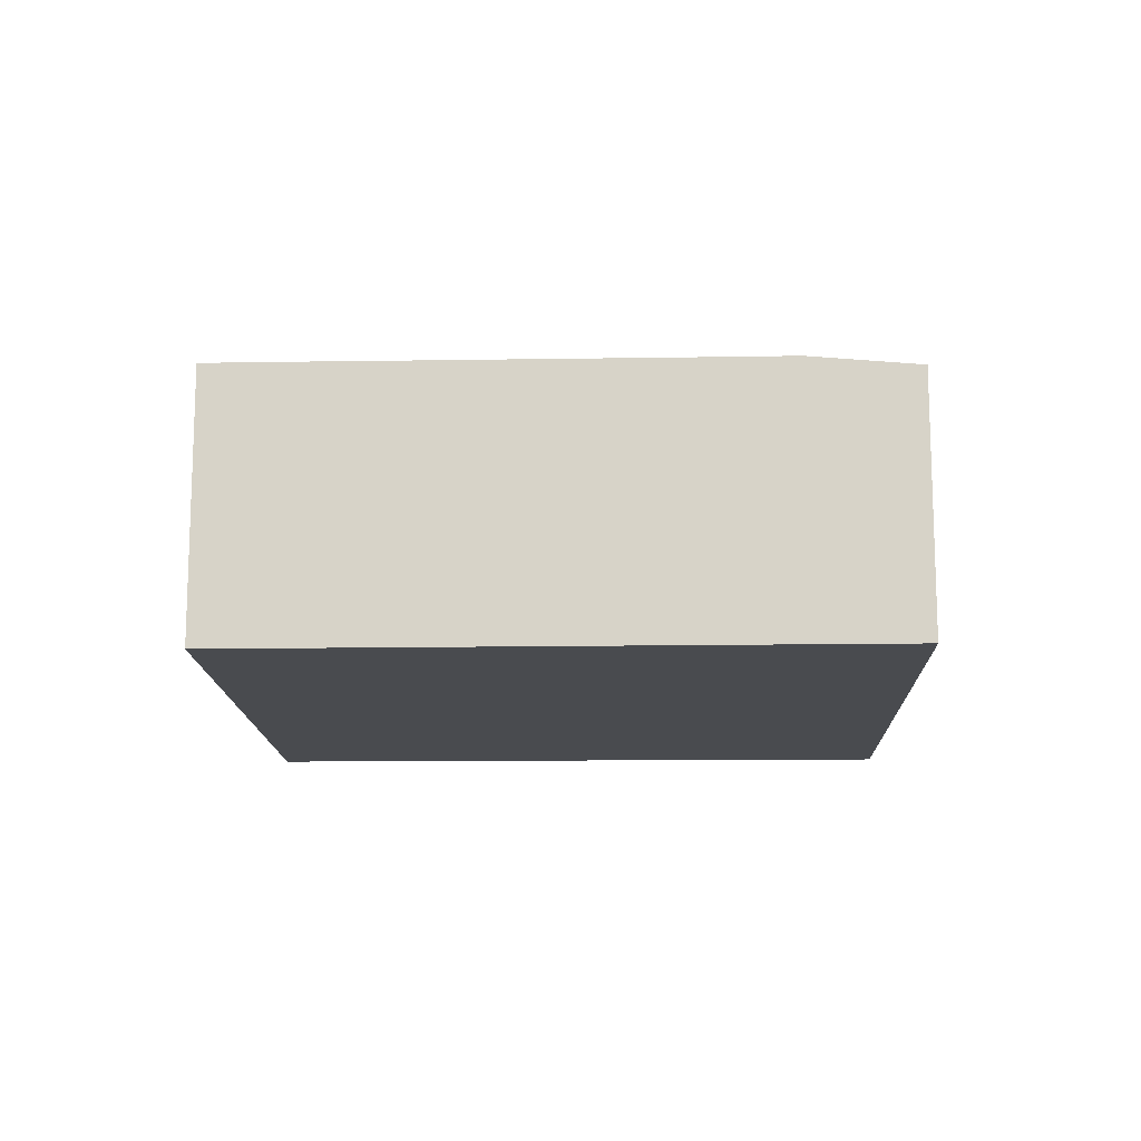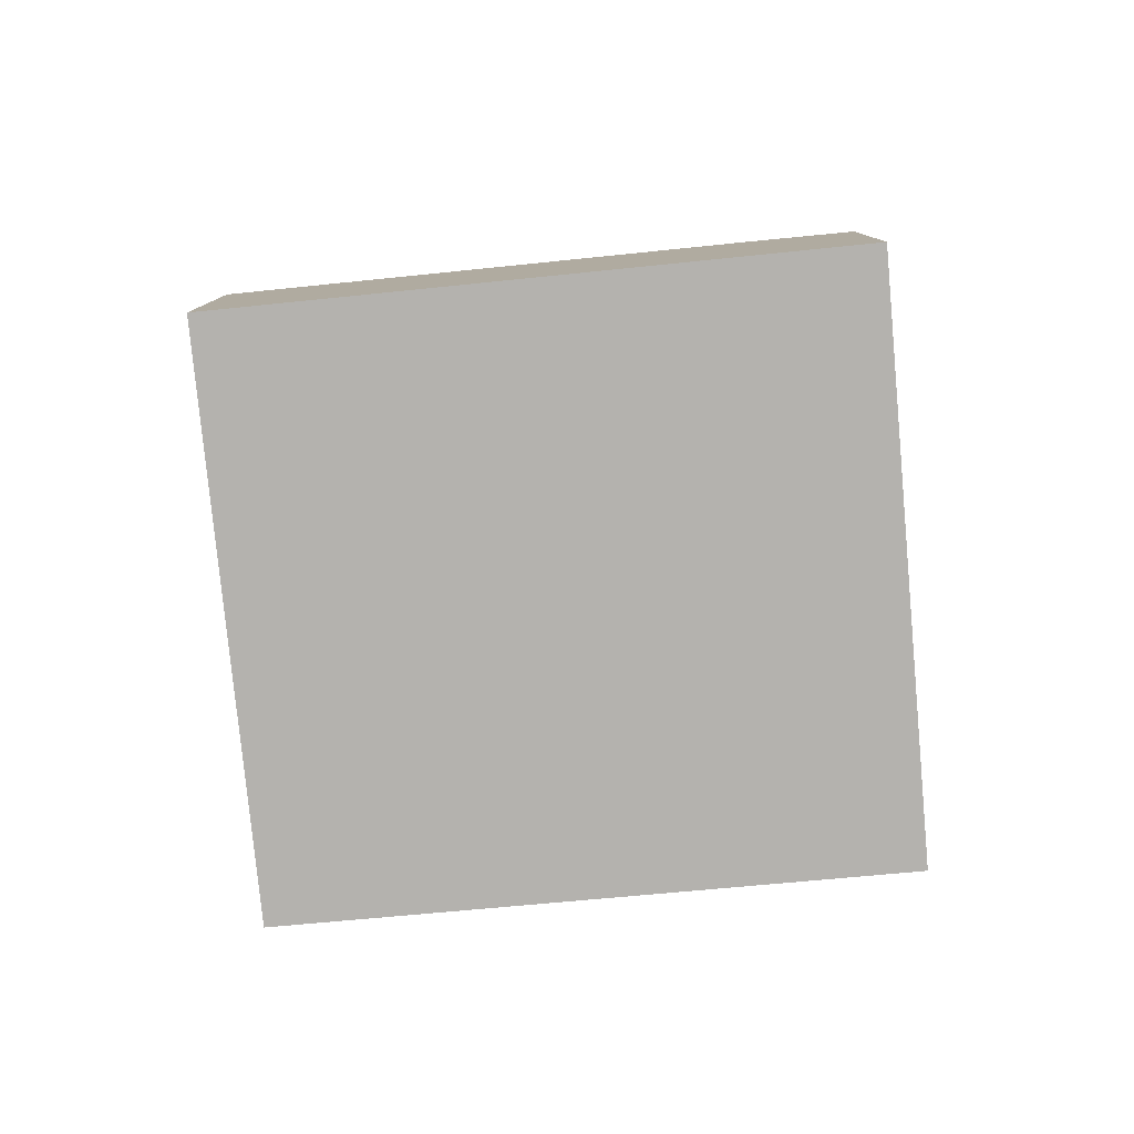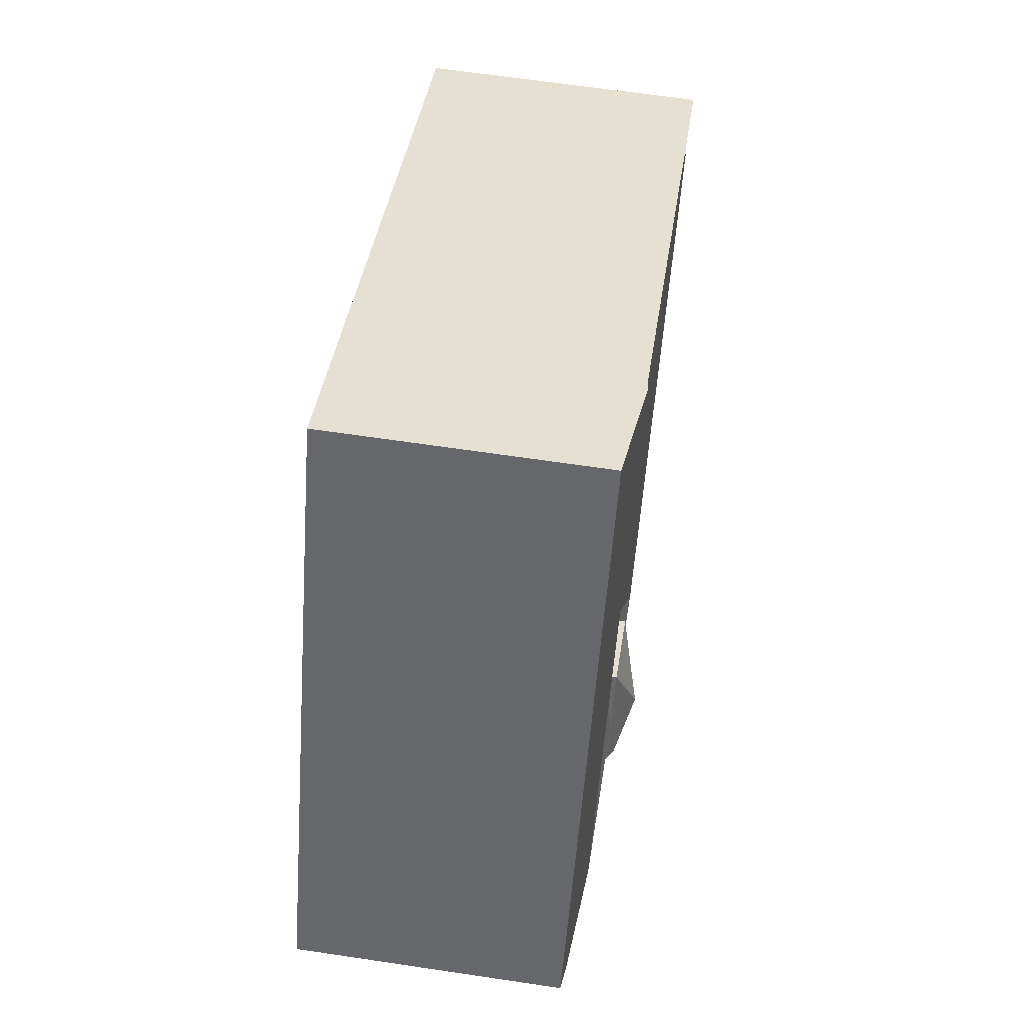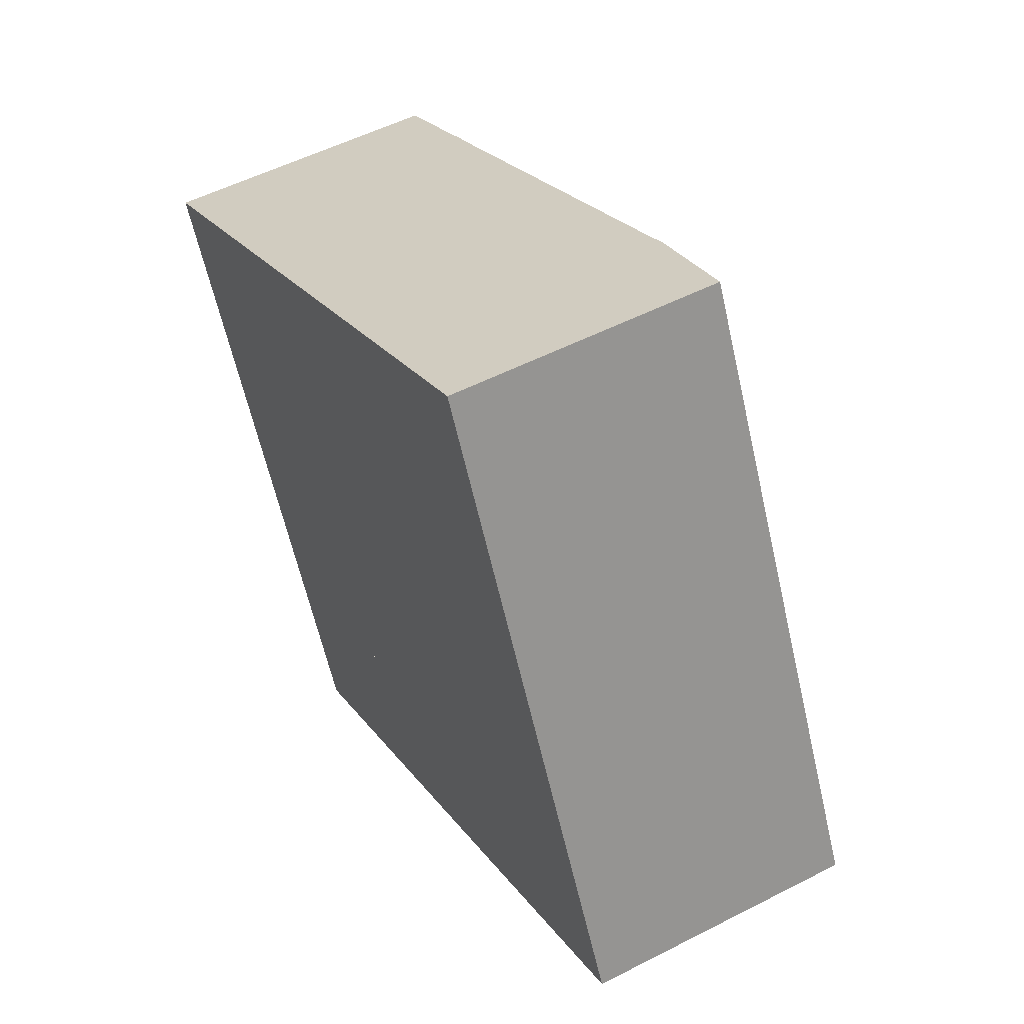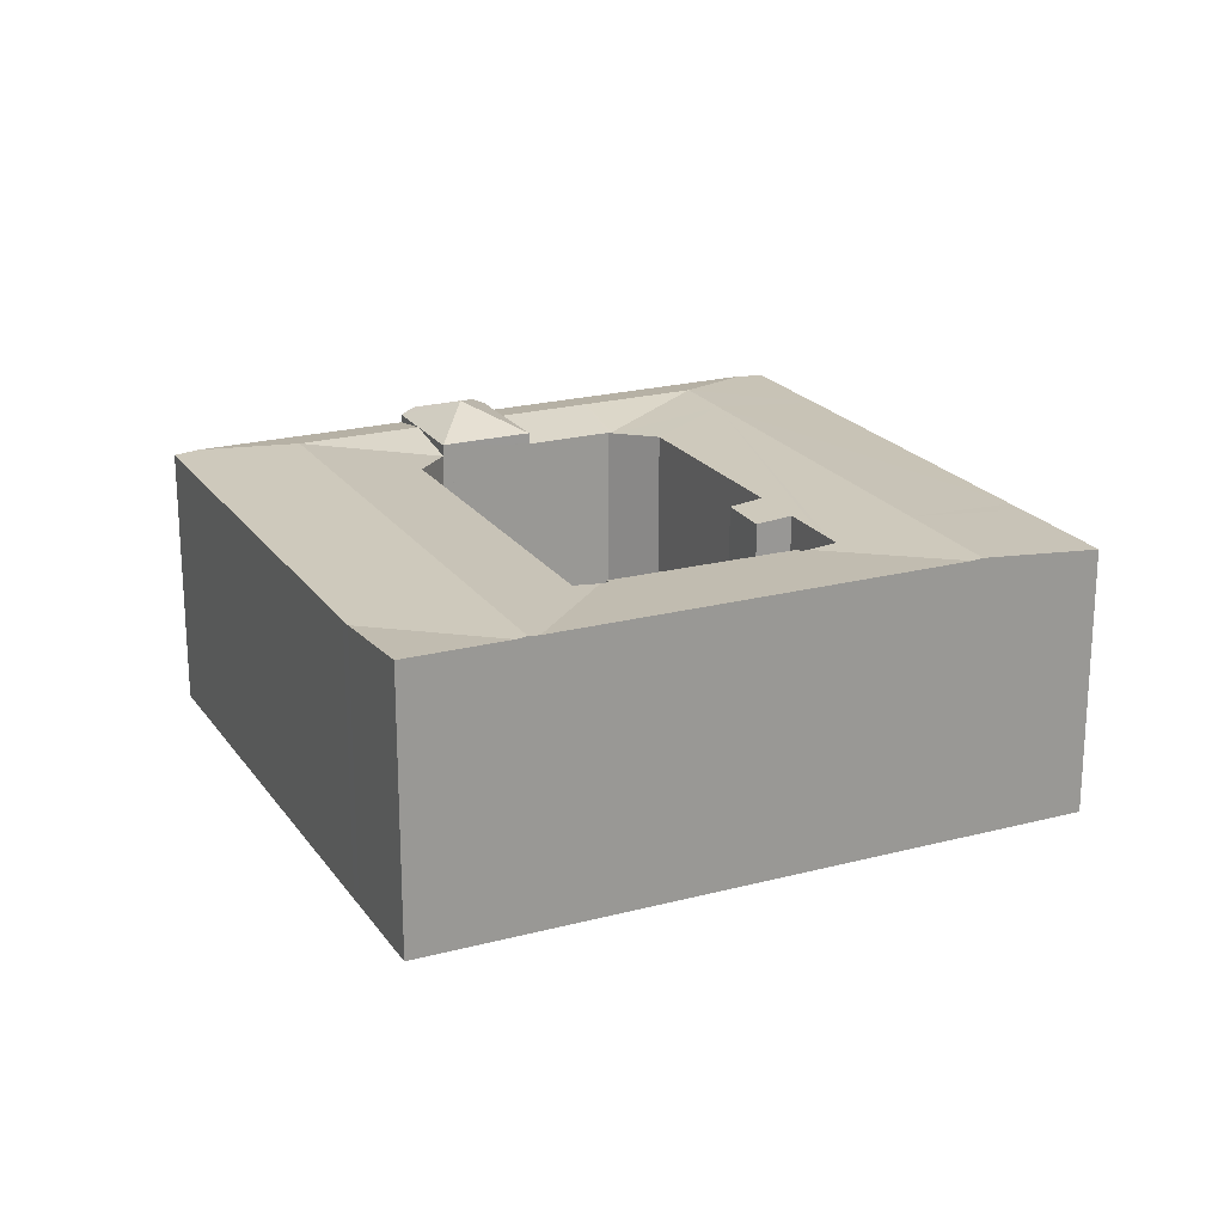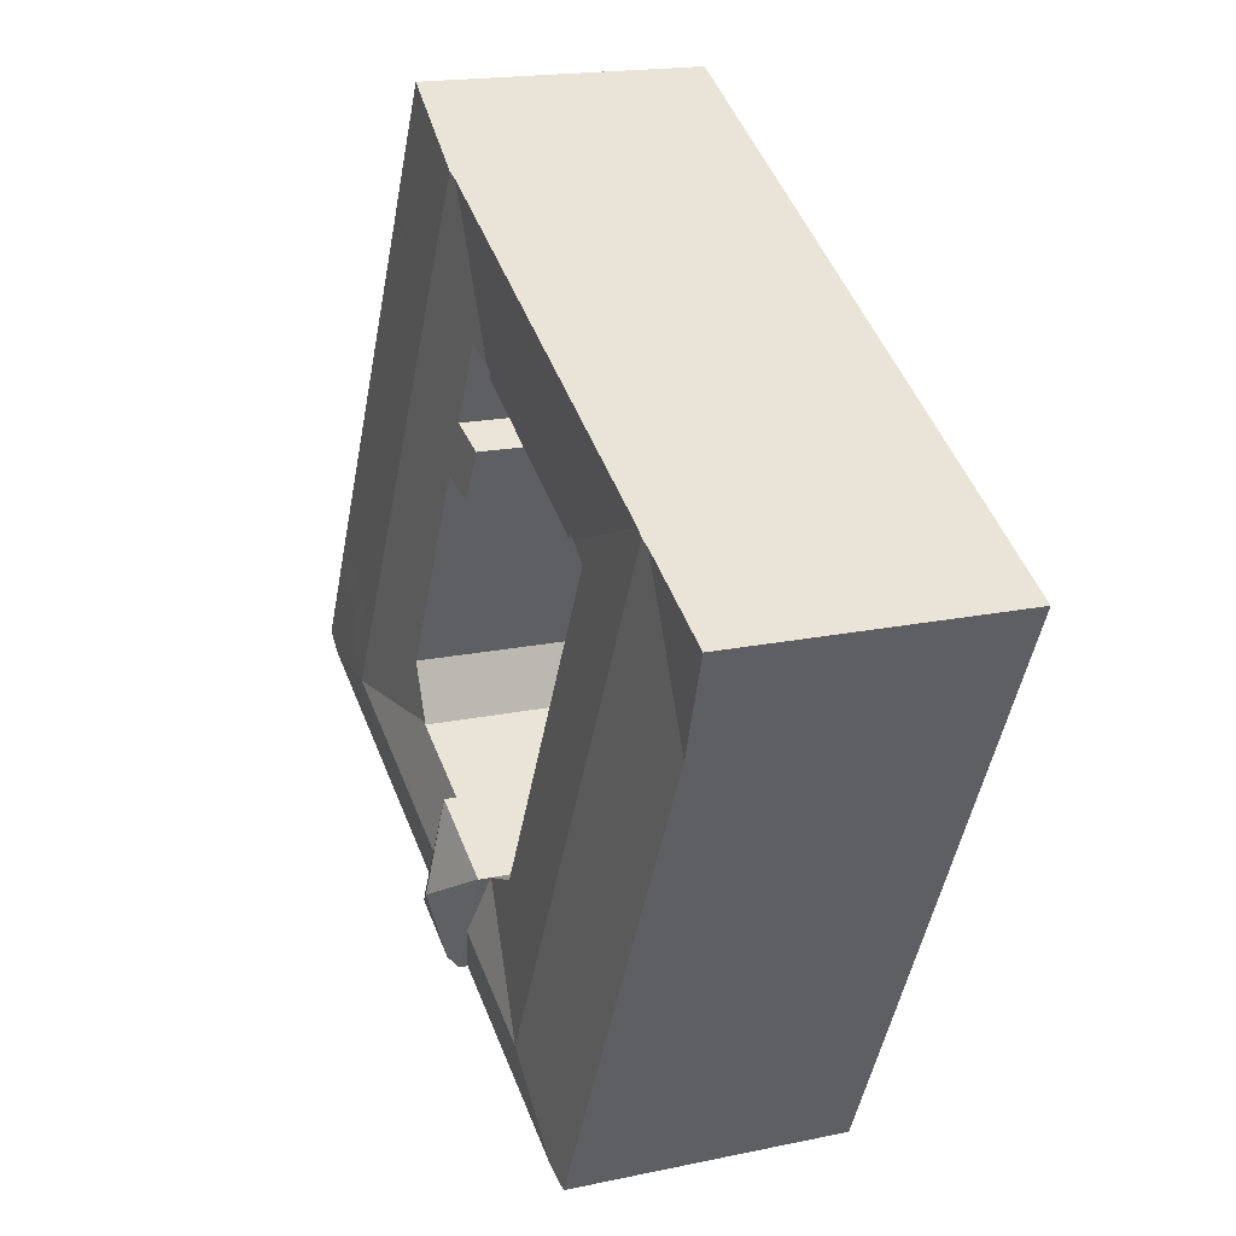
<metadata>
{"format":"obj","ext":"obj","renderer":"f3d","projection":"perspective","resolution":1024,"background":"white","views":[{"elev":-14.0,"azim":-25.4,"up":"+Y"},{"elev":-79.7,"azim":-21.7,"up":"+Y"},{"elev":64.0,"azim":98.6,"up":"+Z"},{"elev":52.8,"azim":61.1,"up":"+Z"},{"elev":21.3,"azim":-52.5,"up":"+Y"},{"elev":17.7,"azim":-112.9,"up":"+Z"}]}
</metadata>
<code>
v  30.84 18.47 7.435
v  30.3 -4.379e-16 7.152
v  30.3 18.47 7.152
v  32.61 18.65 8.37
v  30.84 -4.553e-16 7.435
v  32.61 -5.125e-16 8.37
v  33.06 18.65 7.47
v  33.06 -4.574e-16 7.47
v  33.62 18.65 6.363
v  33.62 -3.896e-16 6.363
v  43.35 18.4 -17.9
v  43.08 18.39 -18.04
v  43.18 18.4 -17.58
v  18.01 18.46 0.653
v  16.34 1.408e-17 -0.23
v  16.34 18.63 -0.23
v  18.54 18.47 0.934
v  18.01 -3.998e-17 0.653
v  18.54 -5.719e-17 0.934
v  7.237 19.19 3.757
v  3.529 18.47 -6.857
v  6.545 19.12 3.397
v  11.17 19.19 -3.893
v  3.936 18.47 -7.65
v  4.503 18.47 -8.751
v  23.53 19.19 -27.92
v  5.984 18.47 -11.63
v  16.25 18.47 -31.59
v  20.02 18.47 -38.92
v  25.73 19.19 -32.2
v  21.59 18.62 -38.13
v  53.35 19.19 -18.25
v  51.12 19.18 -13.98
v  35.24 18.64 3.16
v  33.02 -1.181e-16 1.928
v  35.24 -1.935e-16 3.16
v  33.02 18.41 1.928
v  36.73 20.75 -26.65
v  31.62 19.2 -23.89
v  37.48 19.2 -20.89
v  45.63 19.19 -22.15
v  41.25 18.62 -28.2
v  39.69 19.19 -25.15
v  47.26 18.62 -25.17
v  60.38 18.62 -18.54
v  15.23 19.12 7.905
v  7.93 19.12 4.116
v  26.38 19.12 13.69
v  18.74 18.43 0.554
v  18.95 18.43 0.667
v  30.19 18.44 6.612
v  33.8 19.12 17.54
v  30.5 18.44 6.78
v  33.77 19.19 -28.14
v  31.59 18.4 -23.9
v  31.59 19.19 -23.9
v  31.55 18.39 -23.89
v  34.84 8.964e-17 -1.464
v  34.84 18.41 -1.464
v  35.17 -2.027e-16 3.311
v  35.17 18.64 3.311
v  46.1 -8.718e-16 14.24
v  42.22 18.43 21.91
v  42.22 -1.342e-15 21.91
v  46.1 18.43 14.24
v  46.71 -7.977e-16 13.03
v  46.71 18.42 13.03
v  48.28 -6.084e-16 9.936
v  48.28 18.43 9.936
v  58.49 6.28e-16 -10.26
v  58.49 18.44 -10.26
v  62.22 1.078e-15 -17.61
v  62.22 18.43 -17.61
v  0 0 0
v  0 19.12 1.171e-15
v  3.529 4.199e-16 -6.857
v  3.936 4.684e-16 -7.65
v  4.503 5.358e-16 -8.751
v  5.984 7.121e-16 -11.63
v  16.25 1.935e-15 -31.59
v  20.02 2.383e-15 -38.92
v  37.06 18.63 -0.431
v  43.94 8.607e-16 -14.06
v  37.06 2.639e-17 -0.431
v  43.94 18.61 -14.06
v  31.53 1.462e-15 -23.88
v  27.88 18.63 -22.6
v  27.88 1.384e-15 -22.6
v  31.53 18.39 -23.88
v  31.55 1.463e-15 -23.89
v  31.59 1.463e-15 -23.9
v  37.49 18.39 -20.89
v  37.49 19.19 -20.89
v  40.4 19.64 -28.63
v  41.25 19.19 -28.2
v  60.38 1.135e-15 -18.54
v  47.26 1.541e-15 -25.17
v  41.25 1.727e-15 -28.2
v  40.4 1.753e-15 -28.63
v  36.19 1.883e-15 -30.75
v  35.34 1.91e-15 -31.19
v  21.59 2.335e-15 -38.13
v  34.49 -1.096e-15 17.91
v  33.8 -1.074e-15 17.54
v  26.38 -8.385e-16 13.69
v  15.23 -4.84e-16 7.905
v  7.93 -2.52e-16 4.116
v  7.237 -2.301e-16 3.757
v  6.545 -2.08e-16 3.397
v  34.49 19.19 17.91
v  16.74 18.63 -1.004
v  17.28 18.63 -2.047
v  18.76 18.63 -4.924
v  43.18 1.076e-15 -17.58
v  43.08 1.104e-15 -18.04
v  31.62 1.463e-15 -23.89
v  37.48 1.279e-15 -20.89
v  37.49 1.279e-15 -20.89
v  38.47 19.19 10.28
v  36.19 19.64 -30.75
v  18.74 -3.392e-17 0.554
v  18.95 -4.084e-17 0.667
v  30.5 -4.152e-16 6.78
v  30.19 -4.049e-16 6.612
v  35.34 18.62 -31.19
v  16.74 6.148e-17 -1.004
v  17.28 1.253e-16 -2.047
v  18.76 3.015e-16 -4.924
v  35.34 19.19 -31.19
g defaultobject
f 1 2 3
f 2 1 4
f 2 4 5
f 5 4 6
f 7 6 4
f 6 7 8
f 8 7 9
f 8 9 10
f 11 12 13
f 14 15 16
f 15 14 17
f 15 17 18
f 18 17 19
f 20 21 22
f 21 20 23
f 21 23 24
f 24 23 25
f 25 23 26
f 25 26 27
f 27 26 28
f 28 26 29
f 29 26 30
f 29 30 31
f 32 11 33
f 34 35 36
f 35 34 37
f 38 39 40
f 41 42 43
f 42 41 44
f 44 41 32
f 44 32 45
f 46 14 47
f 14 46 48
f 14 48 17
f 17 48 49
f 49 48 50
f 50 48 51
f 51 48 3
f 3 48 52
f 3 52 1
f 53 51 3
f 54 55 56
f 57 54 30
f 54 57 55
f 37 58 35
f 58 37 59
f 9 60 10
f 60 9 61
f 62 63 64
f 63 62 65
f 65 62 66
f 65 66 67
f 67 66 68
f 67 68 69
f 69 68 70
f 69 70 71
f 71 70 72
f 71 72 73
f 21 74 75
f 74 21 76
f 76 21 24
f 76 24 77
f 77 24 25
f 77 25 78
f 78 25 27
f 78 27 79
f 79 27 28
f 79 28 80
f 80 28 29
f 80 29 81
f 82 83 84
f 83 82 85
f 86 87 88
f 87 86 89
f 89 86 90
f 89 90 57
f 57 90 91
f 57 91 55
f 92 43 93
f 21 75 22
f 43 40 93
f 40 43 38
f 38 43 94
f 94 43 95
f 70 96 72
f 96 70 97
f 97 70 68
f 97 68 98
f 98 68 99
f 99 68 100
f 100 68 66
f 100 66 101
f 101 66 102
f 102 66 62
f 102 62 64
f 102 64 103
f 102 103 81
f 81 103 80
f 80 103 104
f 80 104 105
f 80 105 79
f 79 105 106
f 79 106 107
f 79 107 78
f 78 107 77
f 77 107 108
f 77 108 109
f 77 109 76
f 76 109 74
f 109 75 74
f 75 109 22
f 22 109 108
f 22 108 20
f 20 108 107
f 20 107 47
f 47 107 106
f 47 106 46
f 46 106 105
f 46 105 48
f 48 105 104
f 48 104 52
f 52 104 103
f 52 103 110
f 110 103 64
f 110 64 63
f 47 23 20
f 23 47 16
f 16 47 14
f 16 26 23
f 26 16 111
f 26 111 112
f 26 112 113
f 26 113 87
f 26 87 30
f 30 87 89
f 30 89 57
f 114 12 115
f 12 114 83
f 12 83 13
f 13 83 85
f 116 55 91
f 55 116 117
f 55 117 118
f 55 118 115
f 55 115 92
f 92 115 12
f 55 92 56
f 56 92 39
f 92 40 39
f 40 92 93
f 65 110 63
f 110 65 119
f 119 52 110
f 52 119 4
f 52 4 1
f 33 4 119
f 4 33 7
f 7 33 9
f 9 33 61
f 61 33 34
f 34 33 82
f 34 82 37
f 82 33 85
f 85 33 13
f 13 33 11
f 59 37 82
f 59 84 58
f 84 59 82
f 12 43 92
f 43 12 41
f 41 12 11
f 41 11 32
f 94 120 38
f 50 121 49
f 121 50 51
f 121 51 53
f 121 53 122
f 122 53 123
f 122 123 124
f 61 36 60
f 36 61 34
f 30 125 31
f 125 30 54
f 17 121 19
f 121 17 49
f 53 2 123
f 2 53 3
f 126 16 15
f 16 126 111
f 111 126 127
f 111 127 112
f 112 127 128
f 112 128 113
f 113 128 88
f 113 88 87
f 67 119 65
f 119 67 33
f 33 67 69
f 33 69 71
f 33 71 32
f 32 71 73
f 32 73 45
f 43 42 95
f 39 54 56
f 54 39 38
f 54 38 129
f 129 38 120
f 120 125 129
f 125 120 101
f 101 120 100
f 100 120 94
f 100 94 99
f 99 94 95
f 99 95 98
f 98 95 42
f 98 42 44
f 98 44 97
f 97 44 45
f 97 45 96
f 96 45 73
f 96 73 72
f 31 81 29
f 81 31 102
f 102 31 125
f 102 125 101
f 125 54 129

</code>
